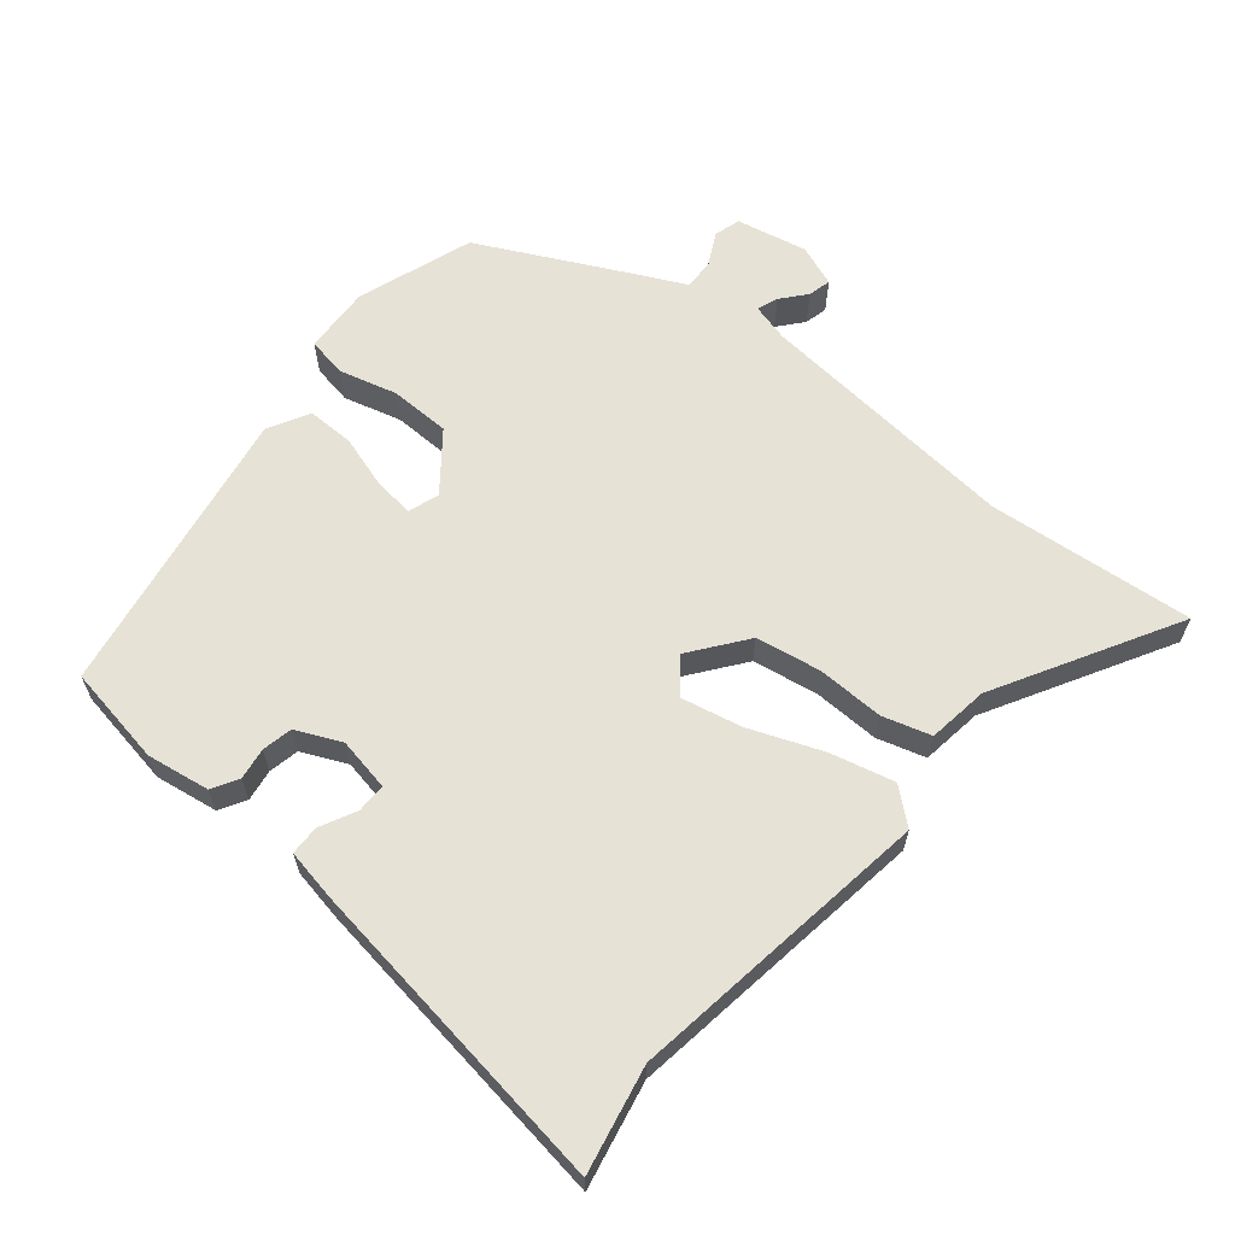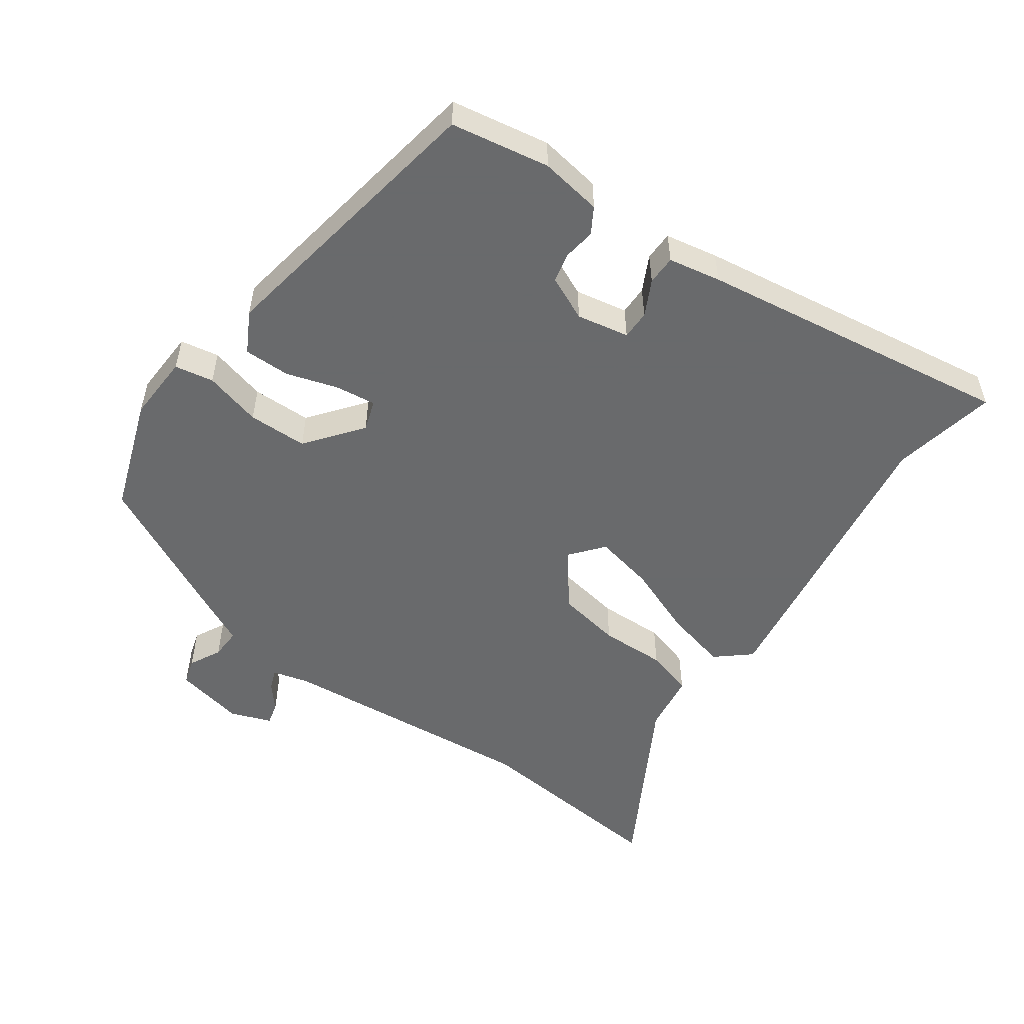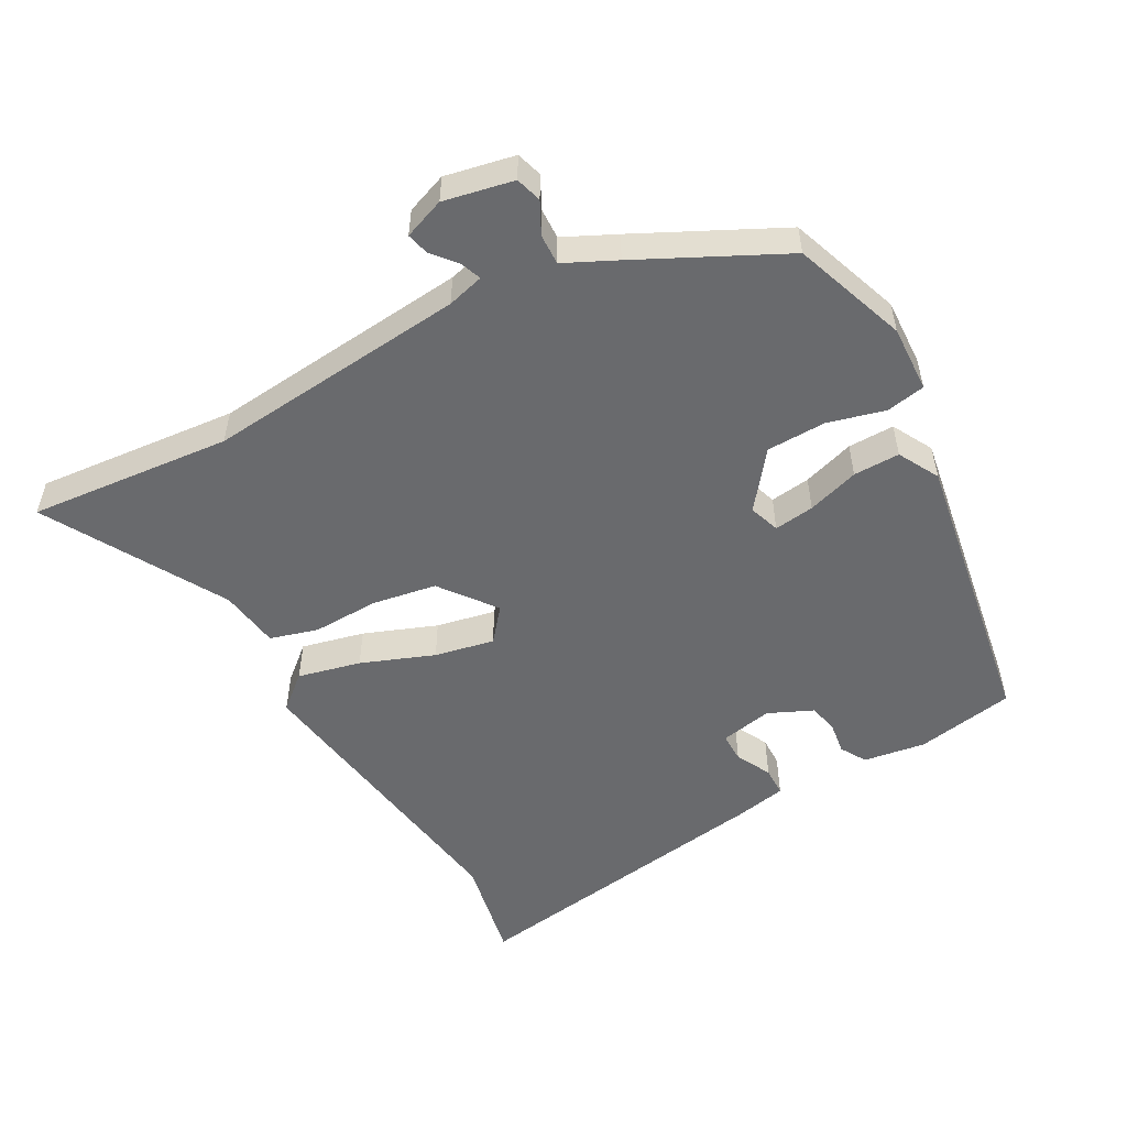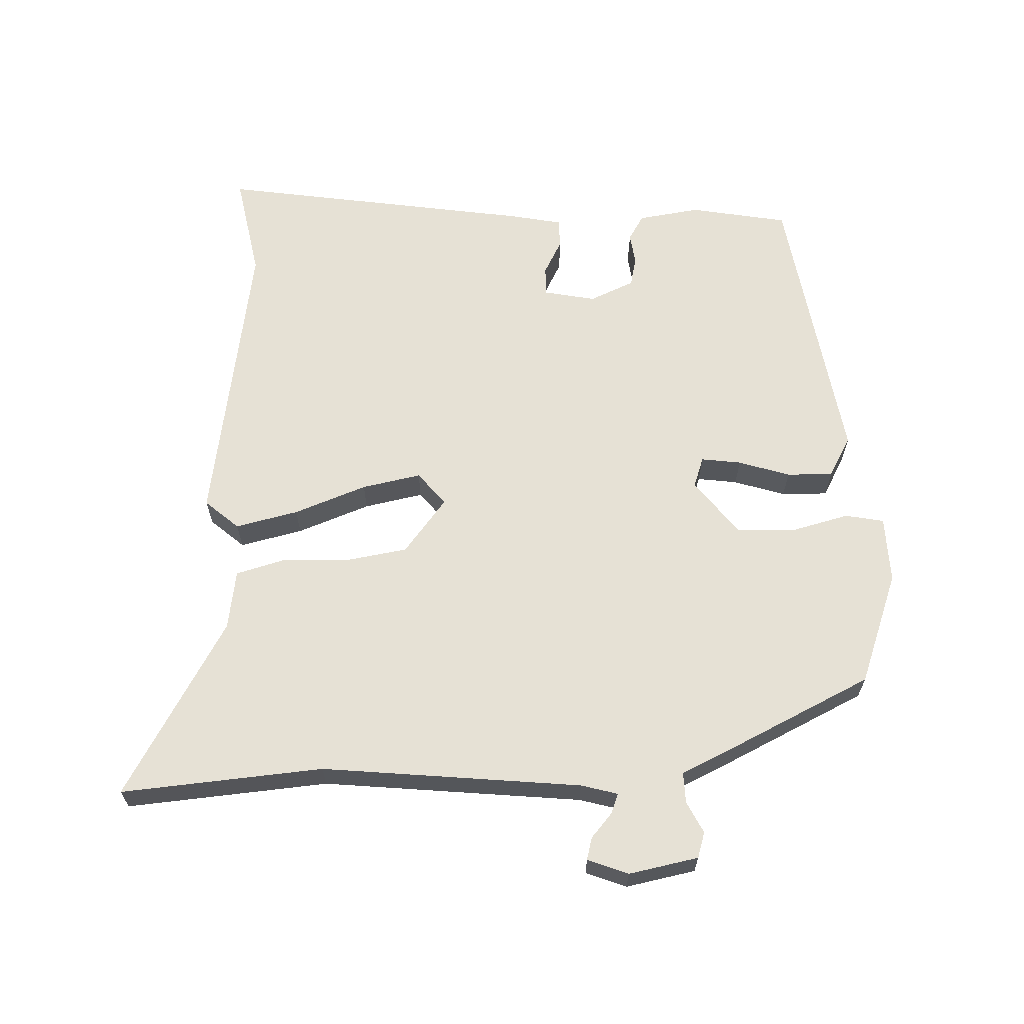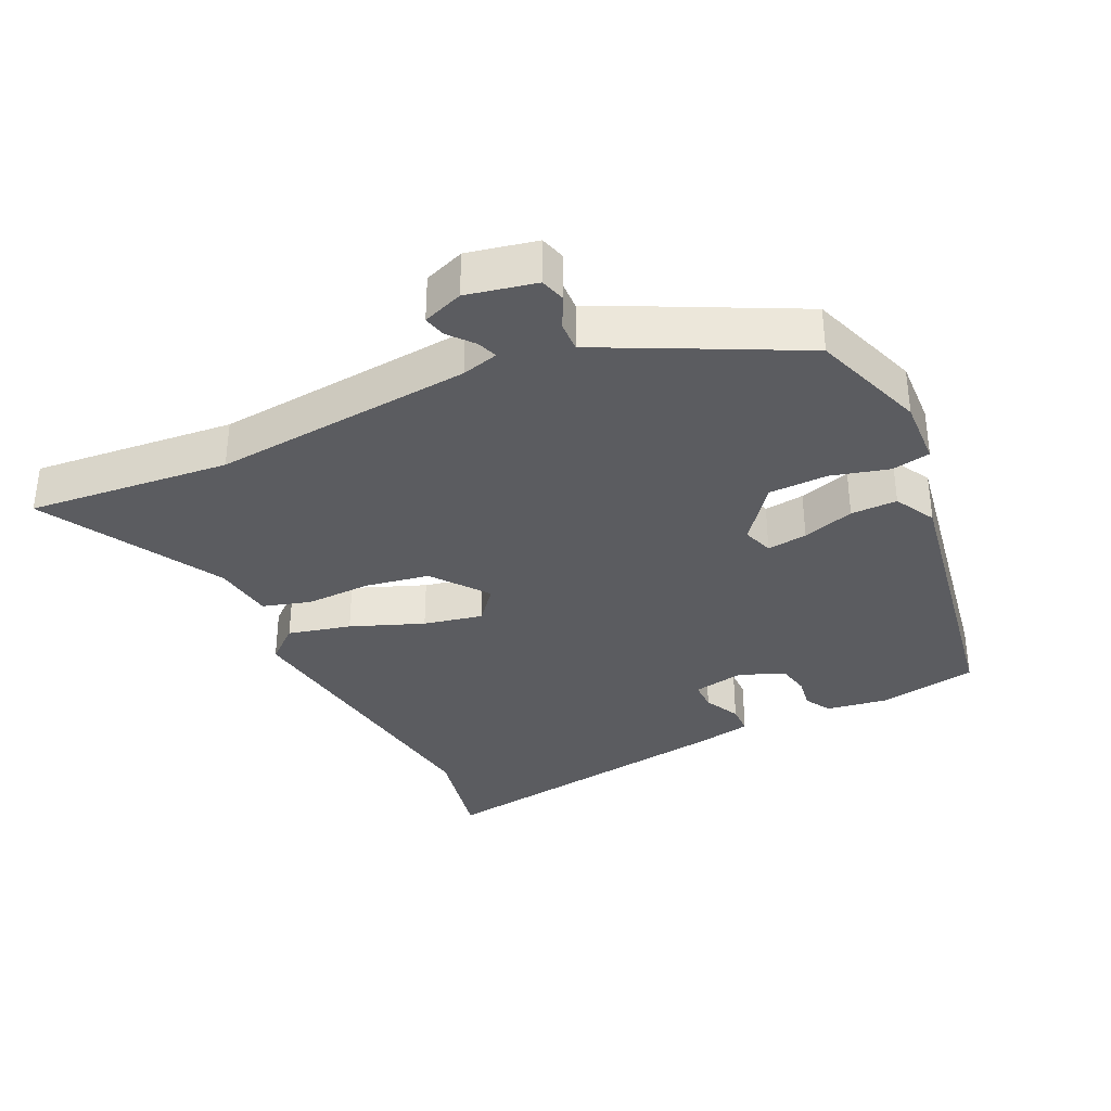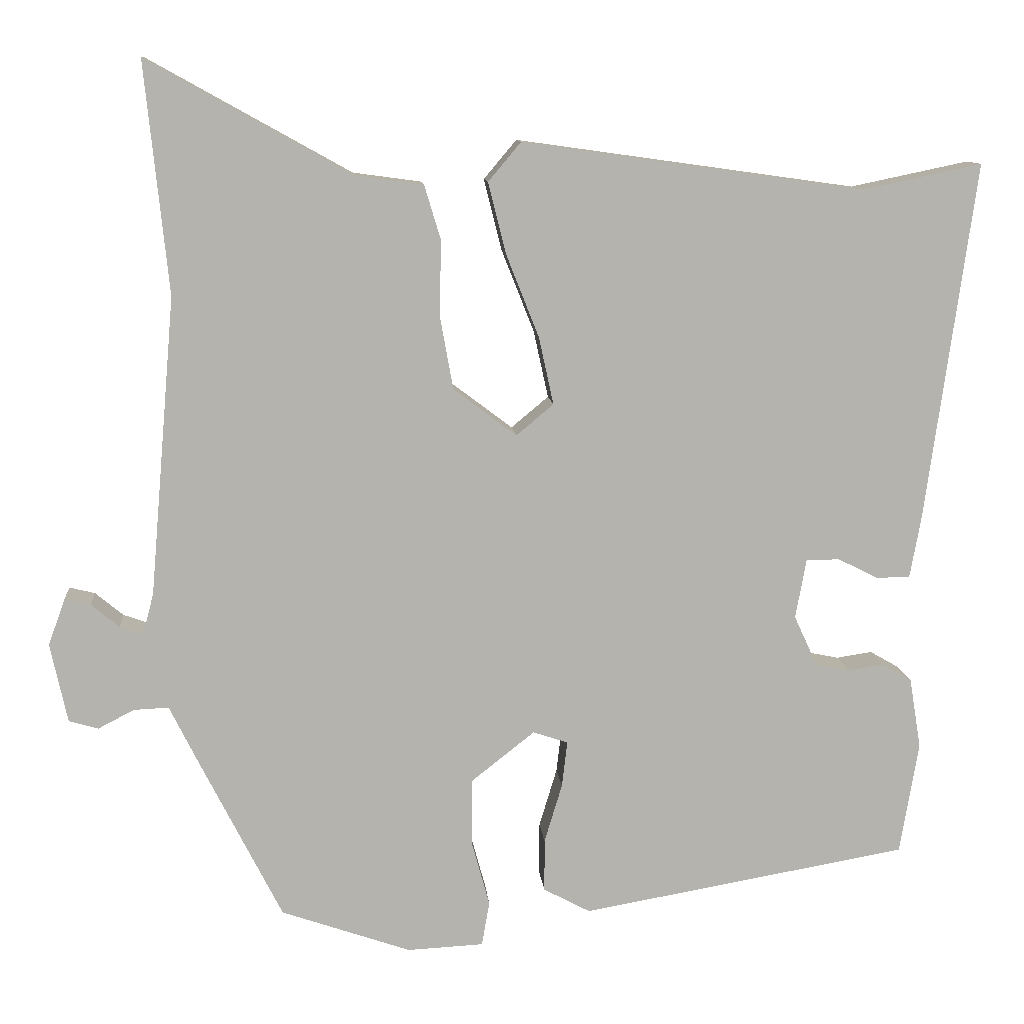
<metadata>
{"format":"obj","ext":"obj","renderer":"f3d","projection":"perspective","resolution":1024,"background":"white","views":[{"elev":63.3,"azim":-50.2,"up":"+Y"},{"elev":-52.9,"azim":-125.0,"up":"+Y"},{"elev":-53.1,"azim":119.4,"up":"+Y"},{"elev":64.3,"azim":88.9,"up":"+Y"},{"elev":-34.8,"azim":115.6,"up":"+Y"},{"elev":10.6,"azim":175.0,"up":"+Z"}]}
</metadata>
<code>
v -0.552 0.07 0.511
v -0.399 0.07 0.479
v 0.042 0.07 0.541
v 0.084 0.07 0.491
v 0.061 0.07 0.399
v 0.019 0.07 0.293
v 0 0.07 0.206
v 0.048 0.07 0.166
v 0.129 0.07 0.227
v 0.146 0.07 0.321
v 0.144 0.07 0.418
v 0.165 0.07 0.488
v 0.253 0.07 0.5
v 0.515 0.07 0.646
v 0.485 0.07 0.349
v 0.518 0.07 -0.034
v 0.532 0.07 -0.088
v 0.562 0.07 -0.077
v 0.598 0.07 -0.047
v 0.631 0.07 -0.039
v 0.653 0.07 -0.099
v 0.631 0.07 -0.201
v 0.593 0.07 -0.212
v 0.547 0.07 -0.188
v 0.502 0.07 -0.186
v 0.465 0.07 -0.261
v 0.359 0.07 -0.47
v 0.192 0.07 -0.528
v 0.094 0.07 -0.523
v 0.084 0.07 -0.466
v 0.107 0.07 -0.382
v 0.106 0.07 -0.295
v 0.025 0.07 -0.231
v -0.02 0.07 -0.246
v -0.013 0.07 -0.305
v 0.01 0.07 -0.381
v 0.01 0.07 -0.449
v -0.05 0.07 -0.481
v -0.471 0.07 -0.407
v -0.495 0.07 -0.262
v -0.48 0.07 -0.171
v -0.442 0.07 -0.149
v -0.396 0.07 -0.156
v -0.352 0.07 -0.147
v -0.322 0.07 -0.082
v -0.336 0.07 -0.005
v -0.379 0.07 -0.005
v -0.431 0.07 -0.031
v -0.474 0.07 -0.03
v -0.488 0.07 0.047
v -0.552 0 0.511
v -0.399 0 0.479
v 0.042 0 0.541
v 0.084 0 0.491
v 0.061 0 0.399
v 0.019 0 0.293
v 0 0 0.206
v 0.048 0 0.166
v 0.129 0 0.227
v 0.146 0 0.321
v 0.144 0 0.418
v 0.165 0 0.488
v 0.253 0 0.5
v 0.515 0 0.646
v 0.485 0 0.349
v 0.518 0 -0.034
v 0.532 0 -0.088
v 0.562 0 -0.077
v 0.598 0 -0.047
v 0.631 0 -0.039
v 0.653 0 -0.099
v 0.631 0 -0.201
v 0.593 0 -0.212
v 0.547 0 -0.188
v 0.502 0 -0.186
v 0.465 0 -0.261
v 0.359 0 -0.47
v 0.192 0 -0.528
v 0.094 0 -0.523
v 0.084 0 -0.466
v 0.107 0 -0.382
v 0.106 0 -0.295
v 0.025 0 -0.231
v -0.02 0 -0.246
v -0.013 0 -0.305
v 0.01 0 -0.381
v 0.01 0 -0.449
v -0.05 0 -0.481
v -0.471 0 -0.407
v -0.495 0 -0.262
v -0.48 0 -0.171
v -0.442 0 -0.149
v -0.396 0 -0.156
v -0.352 0 -0.147
v -0.322 0 -0.082
v -0.336 0 -0.005
v -0.379 0 -0.005
v -0.431 0 -0.031
v -0.474 0 -0.03
v -0.488 0 0.047
f 50 1 2
f 49 50 2
f 48 49 2
f 47 48 2
f 4 5 6
f 3 4 6
f 2 3 6
f 47 2 6
f 46 47 6
f 45 46 6 7
f 44 45 7 8
f 41 42 43
f 40 41 43
f 39 40 43
f 38 39 43
f 37 38 43
f 36 37 43
f 35 36 43
f 34 35 43 44
f 44 8 9
f 34 44 9
f 33 34 9
f 29 30 31
f 28 29 31
f 27 28 31
f 26 27 31
f 25 26 31
f 25 31 32
f 22 23 24
f 21 22 24
f 20 21 24
f 19 20 24
f 18 19 24
f 17 18 24 25
f 32 33 9
f 25 32 9
f 17 25 9
f 16 17 9
f 10 11 12 13
f 9 10 13
f 16 9 13
f 15 16 13
f 13 14 15
f 52 51 100
f 52 100 99
f 52 99 98
f 52 98 97
f 56 55 54
f 56 54 53
f 56 53 52
f 56 52 97
f 56 97 96
f 57 56 96 95
f 58 57 95 94
f 93 92 91
f 93 91 90
f 93 90 89
f 93 89 88
f 93 88 87
f 93 87 86
f 93 86 85
f 94 93 85 84
f 59 58 94
f 59 94 84
f 59 84 83
f 81 80 79
f 81 79 78
f 81 78 77
f 81 77 76
f 81 76 75
f 82 81 75
f 74 73 72
f 74 72 71
f 74 71 70
f 74 70 69
f 74 69 68
f 75 74 68 67
f 59 83 82
f 59 82 75
f 59 75 67
f 59 67 66
f 63 62 61 60
f 63 60 59
f 63 59 66
f 63 66 65
f 65 64 63
f 1 51 52 2
f 2 52 53 3
f 3 53 54 4
f 4 54 55 5
f 5 55 56 6
f 6 56 57 7
f 7 57 58 8
f 8 58 59 9
f 9 59 60 10
f 10 60 61 11
f 11 61 62 12
f 12 62 63 13
f 13 63 64 14
f 14 64 65 15
f 15 65 66 16
f 16 66 67 17
f 17 67 68 18
f 18 68 69 19
f 19 69 70 20
f 20 70 71 21
f 21 71 72 22
f 22 72 73 23
f 23 73 74 24
f 24 74 75 25
f 25 75 76 26
f 26 76 77 27
f 27 77 78 28
f 28 78 79 29
f 29 79 80 30
f 30 80 81 31
f 31 81 82 32
f 32 82 83 33
f 33 83 84 34
f 34 84 85 35
f 35 85 86 36
f 36 86 87 37
f 37 87 88 38
f 38 88 89 39
f 39 89 90 40
f 40 90 91 41
f 41 91 92 42
f 42 92 93 43
f 43 93 94 44
f 44 94 95 45
f 45 95 96 46
f 46 96 97 47
f 47 97 98 48
f 48 98 99 49
f 49 99 100 50
f 50 100 51 1

</code>
